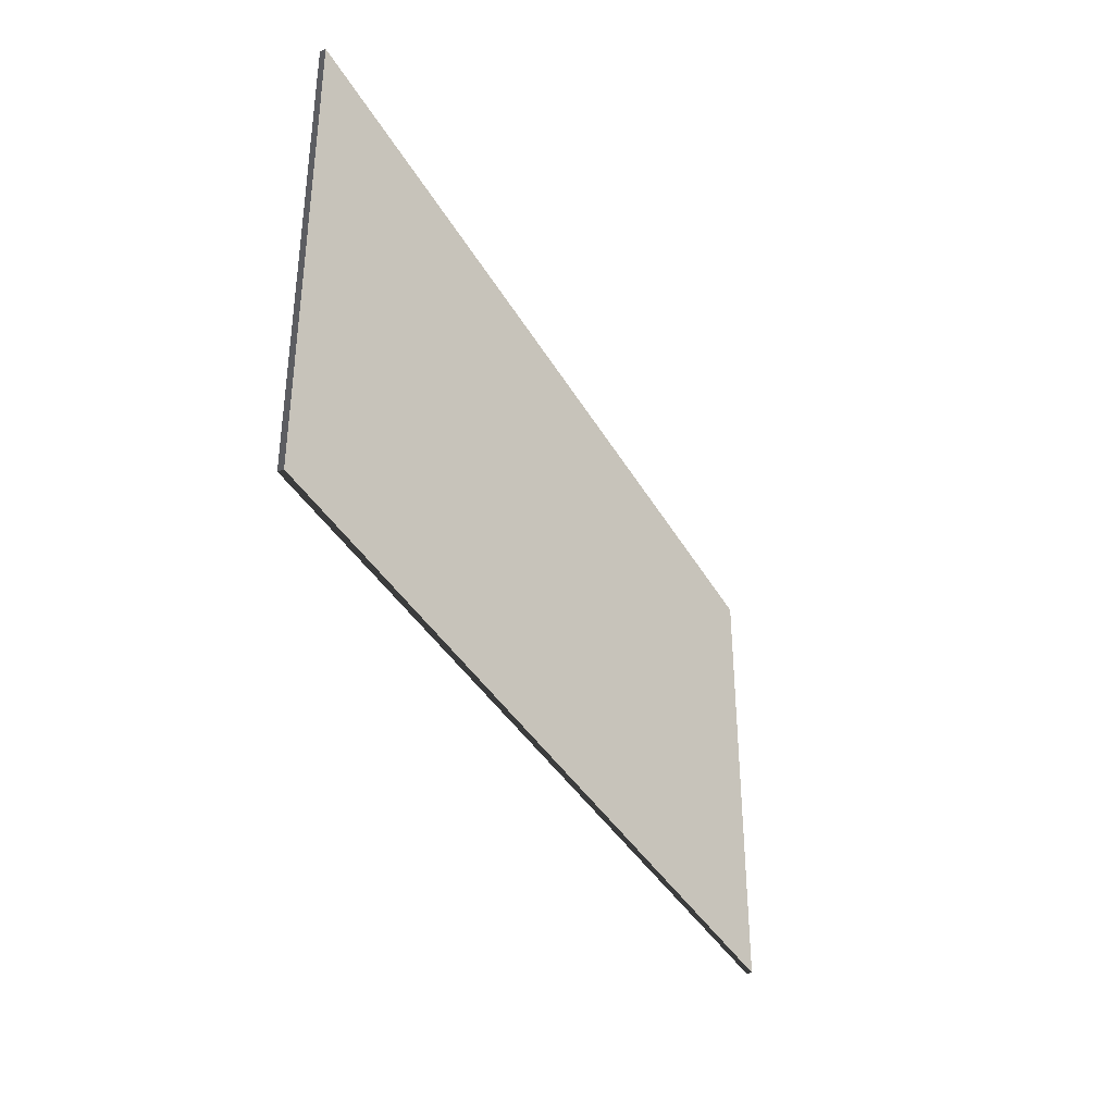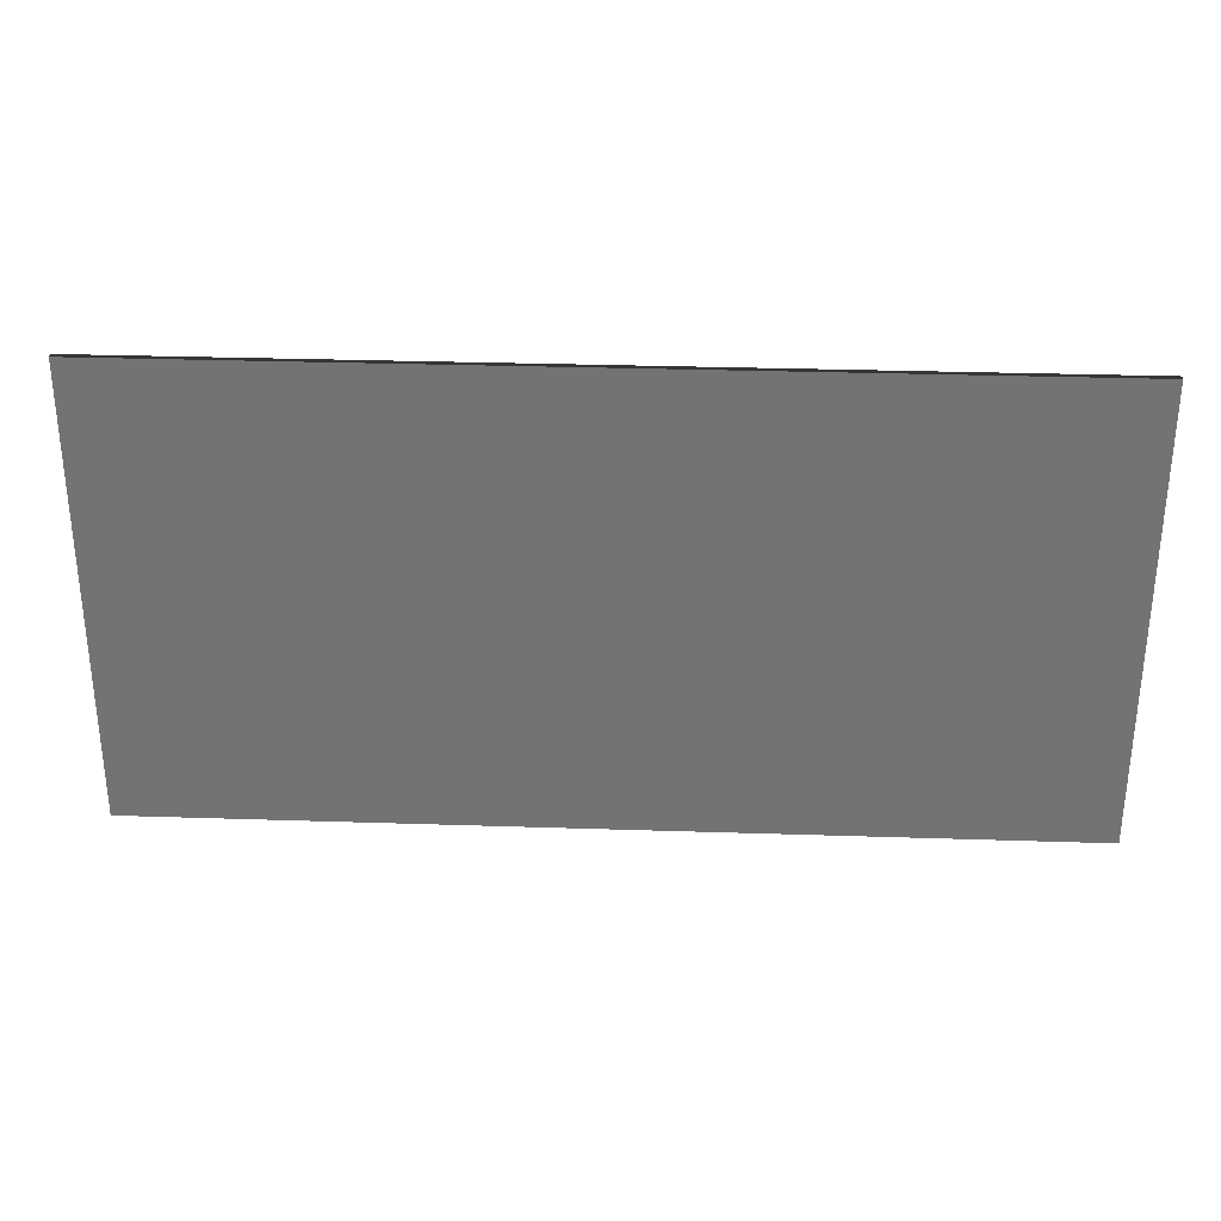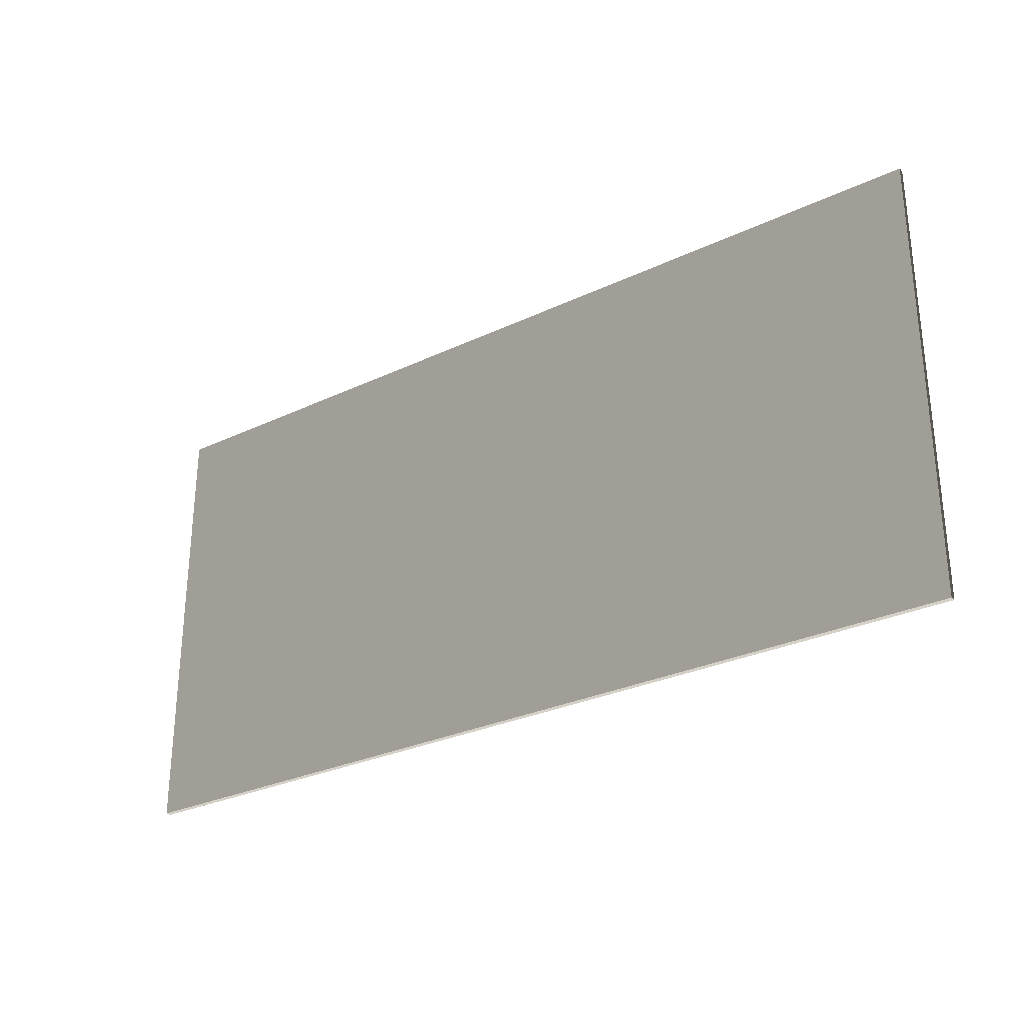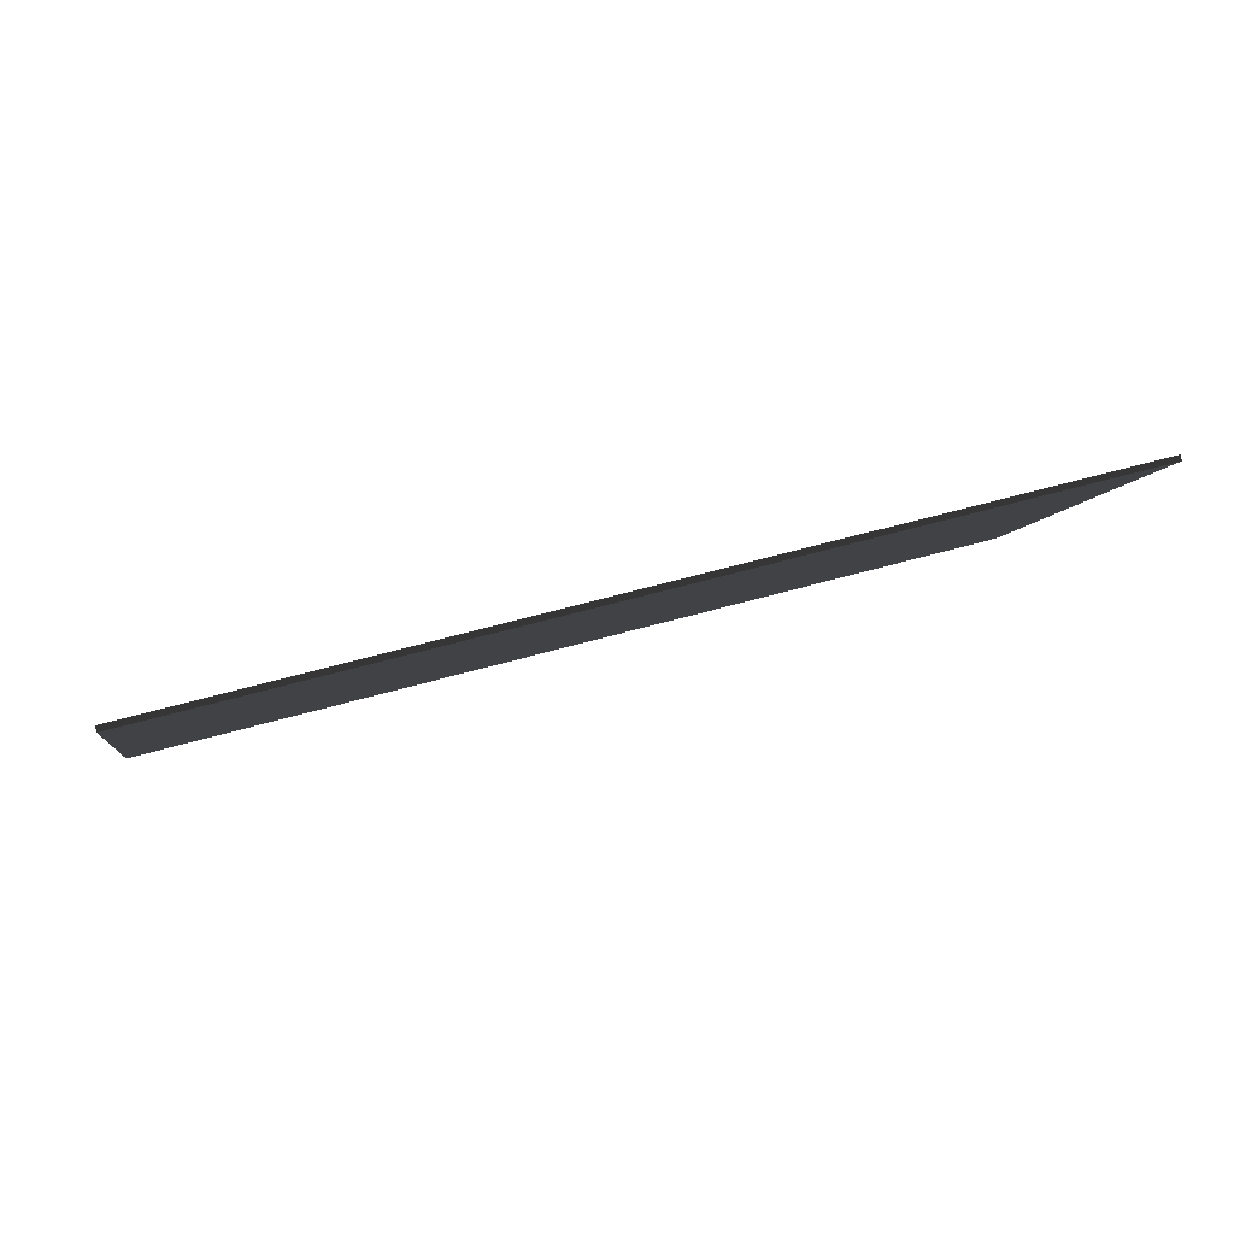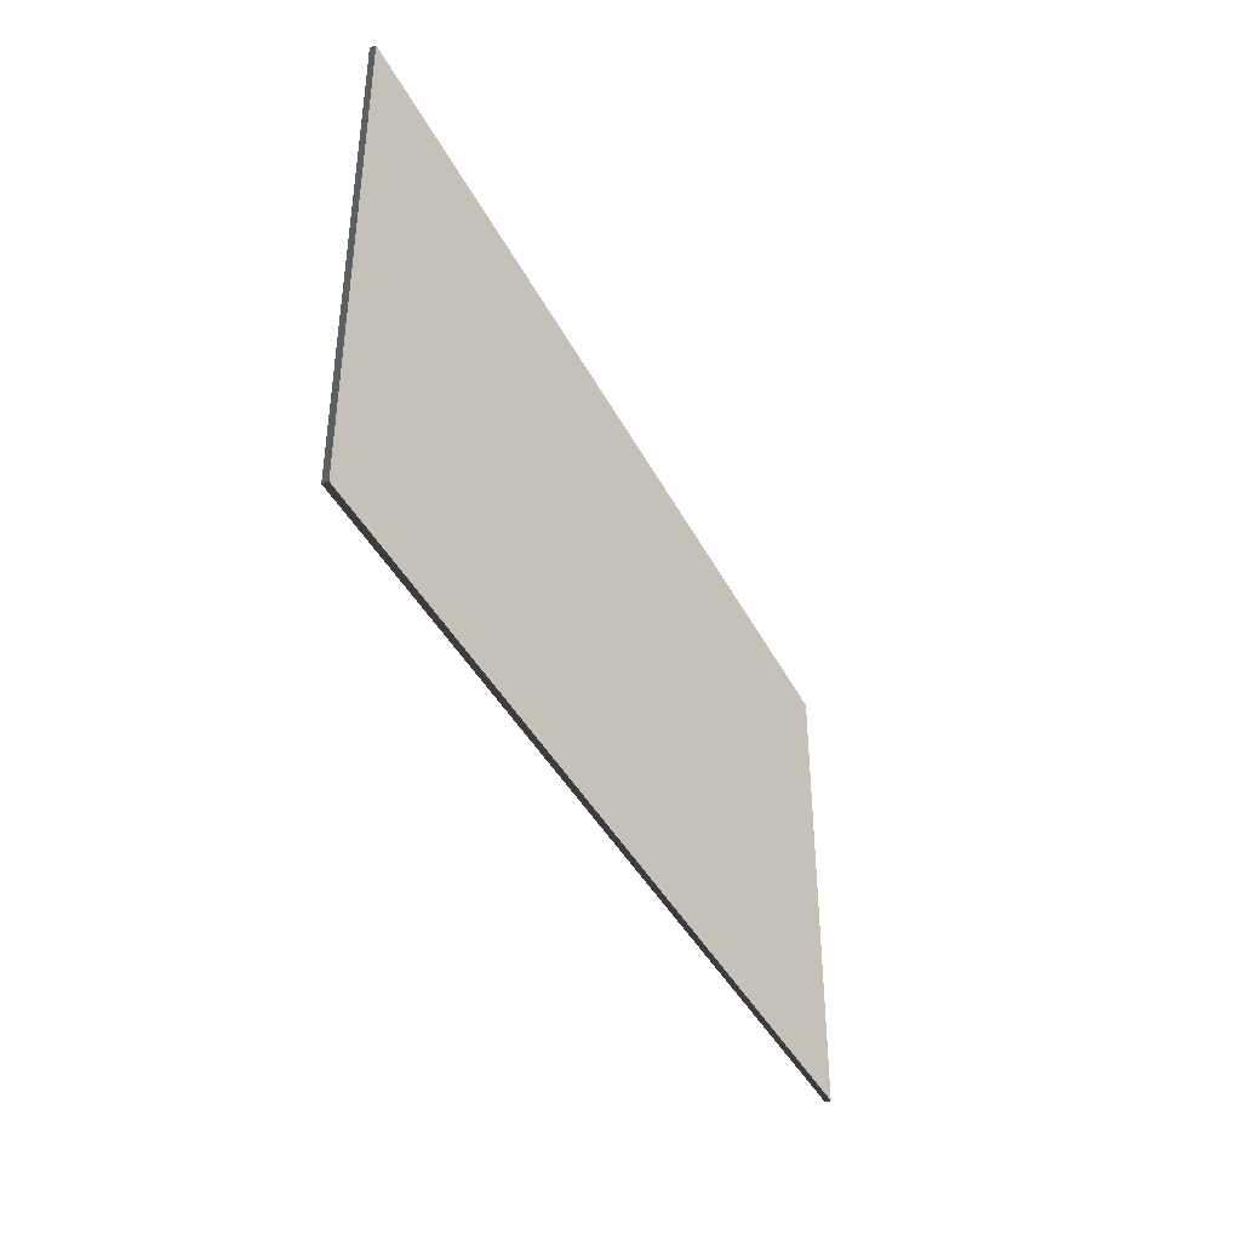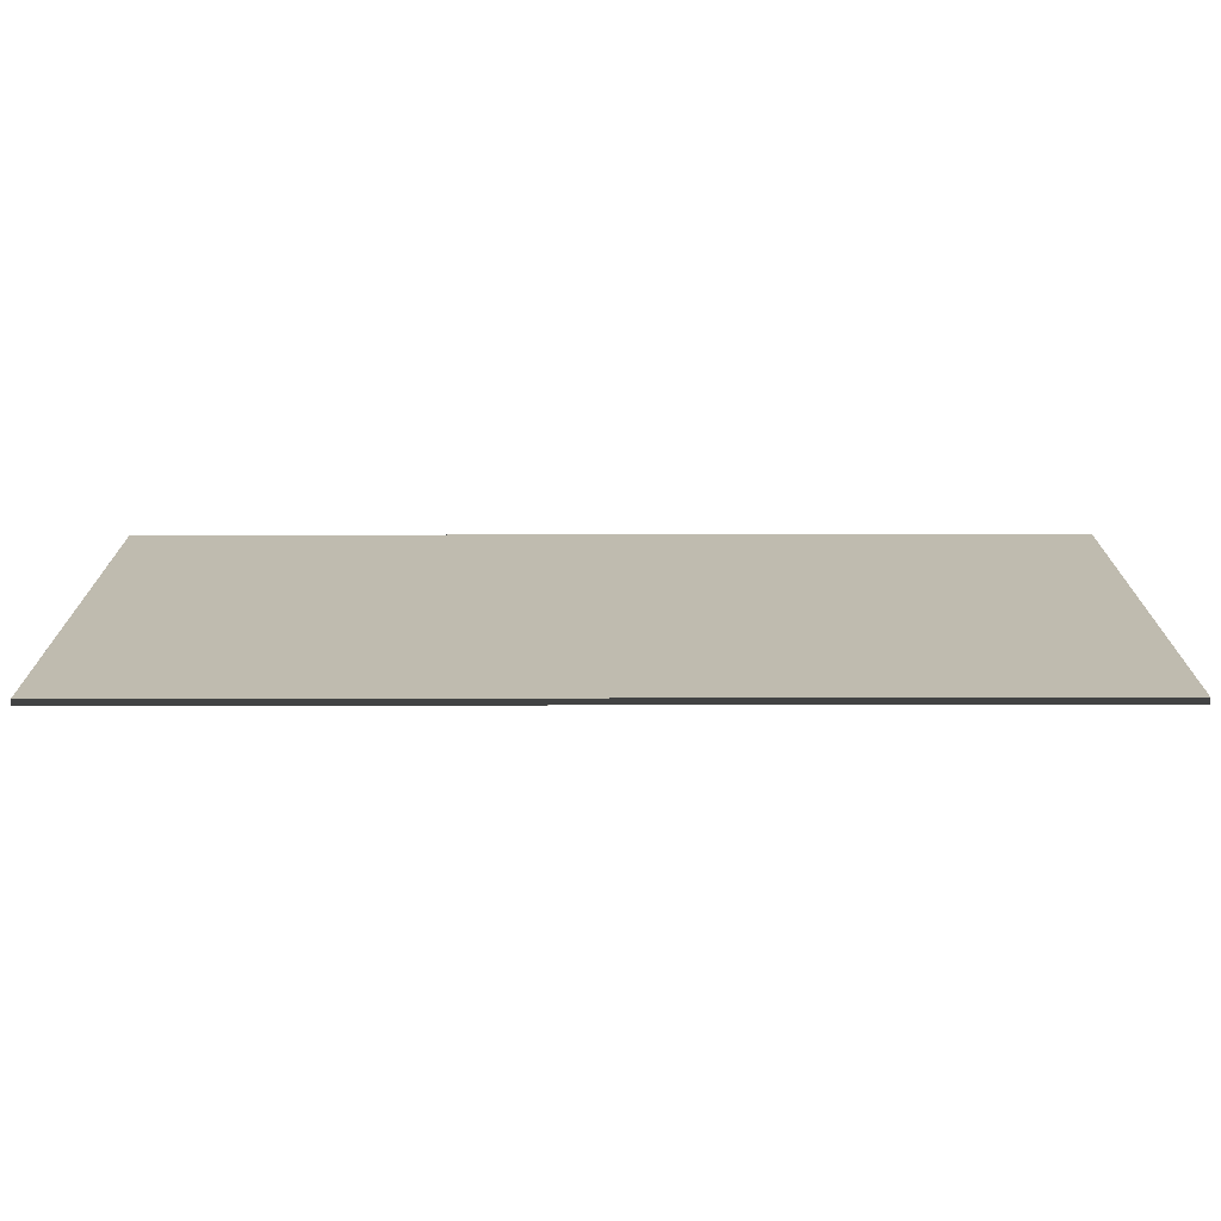
<metadata>
{"format":"obj","ext":"obj","renderer":"f3d","projection":"perspective","resolution":1024,"background":"white","views":[{"elev":-36.6,"azim":-49.3,"up":"+Y"},{"elev":30.6,"azim":17.7,"up":"+Y"},{"elev":-28.7,"azim":50.4,"up":"+Y"},{"elev":-6.2,"azim":170.2,"up":"+Z"},{"elev":-39.6,"azim":-50.4,"up":"+Y"},{"elev":-72.3,"azim":-164.9,"up":"+Y"}]}
</metadata>
<code>
o 1200x2400_OSB__188889__temp_1200x2400_OSB__188889_.012
v 1.157 -0.6 -0.3178
v 1.157 0.6 -0.3178
v 1.161 0.6 -0.3033
v 1.161 -0.6 -0.3033
v -1.161 0.6 0.3033
v -1.157 0.6 0.3178
v -1.161 -0.6 0.3033
v -1.157 -0.6 0.3178
f 1 2 3 4
f 5 6 3 2
f 5 7 8 6
f 1 7 5 2
f 8 7 1 4
f 6 8 4 3

</code>
